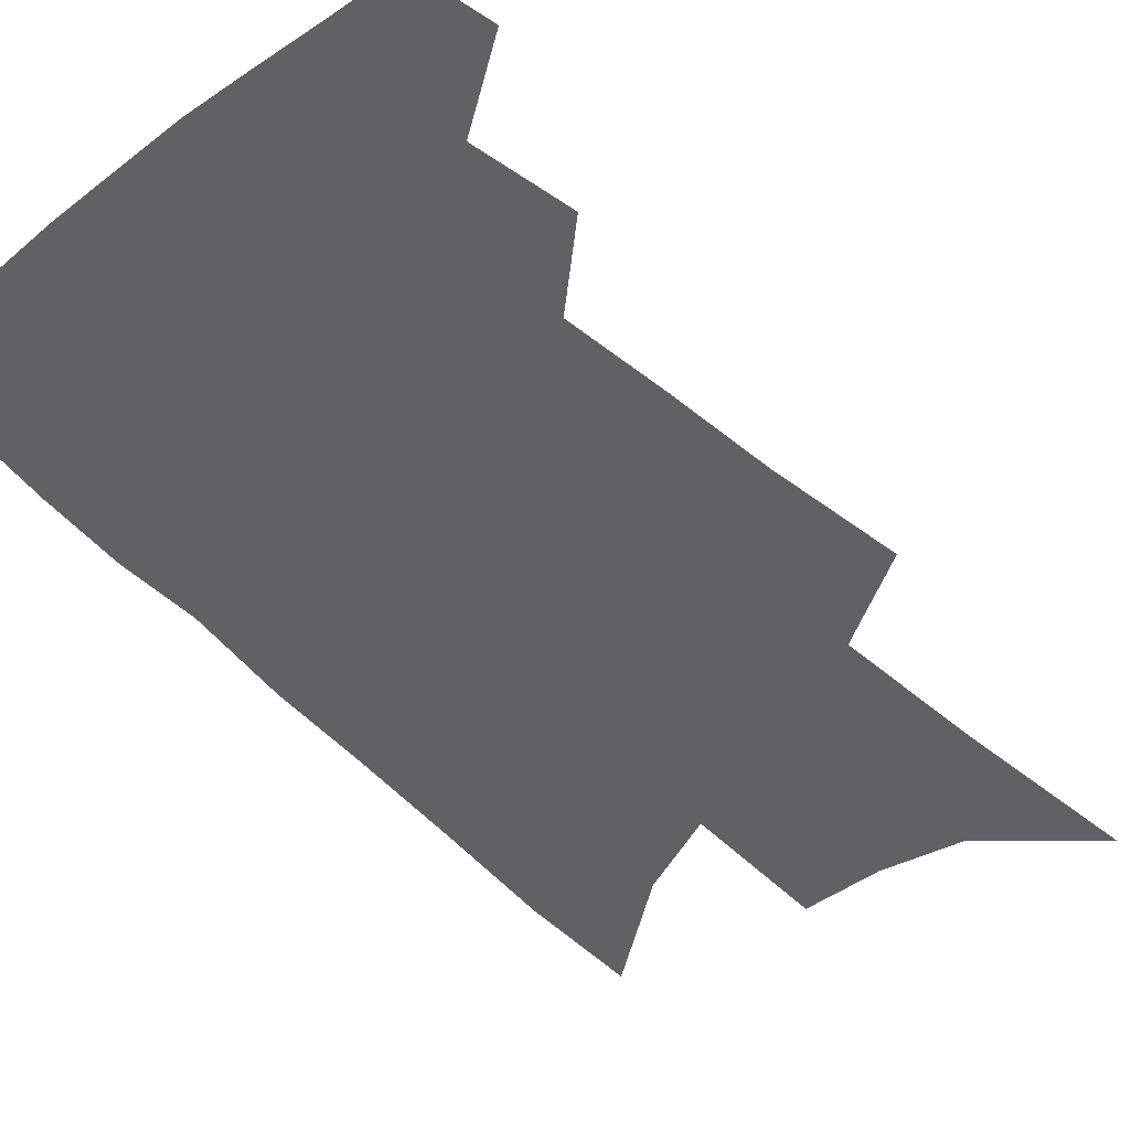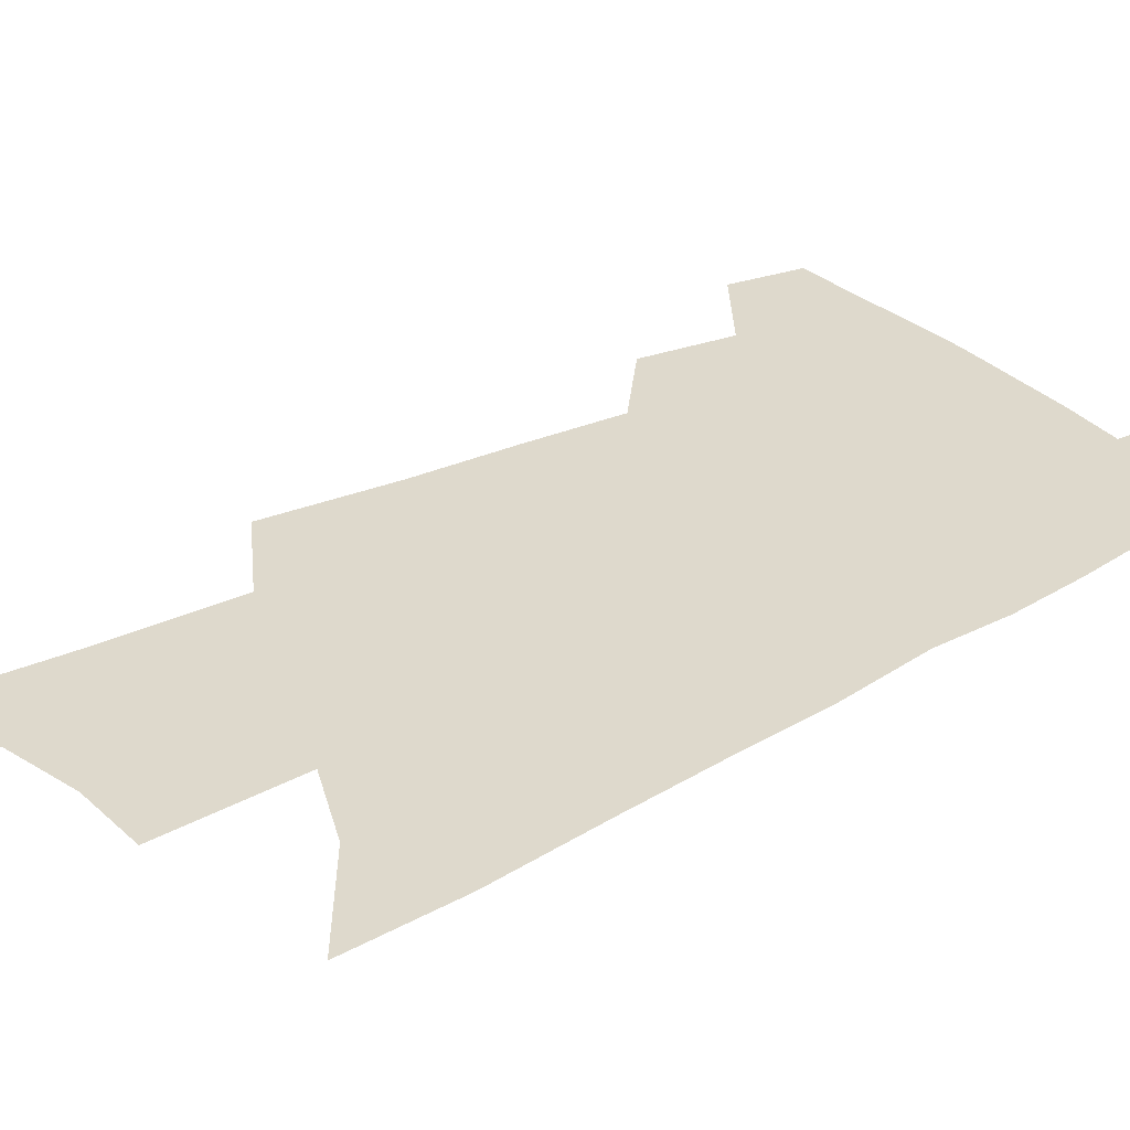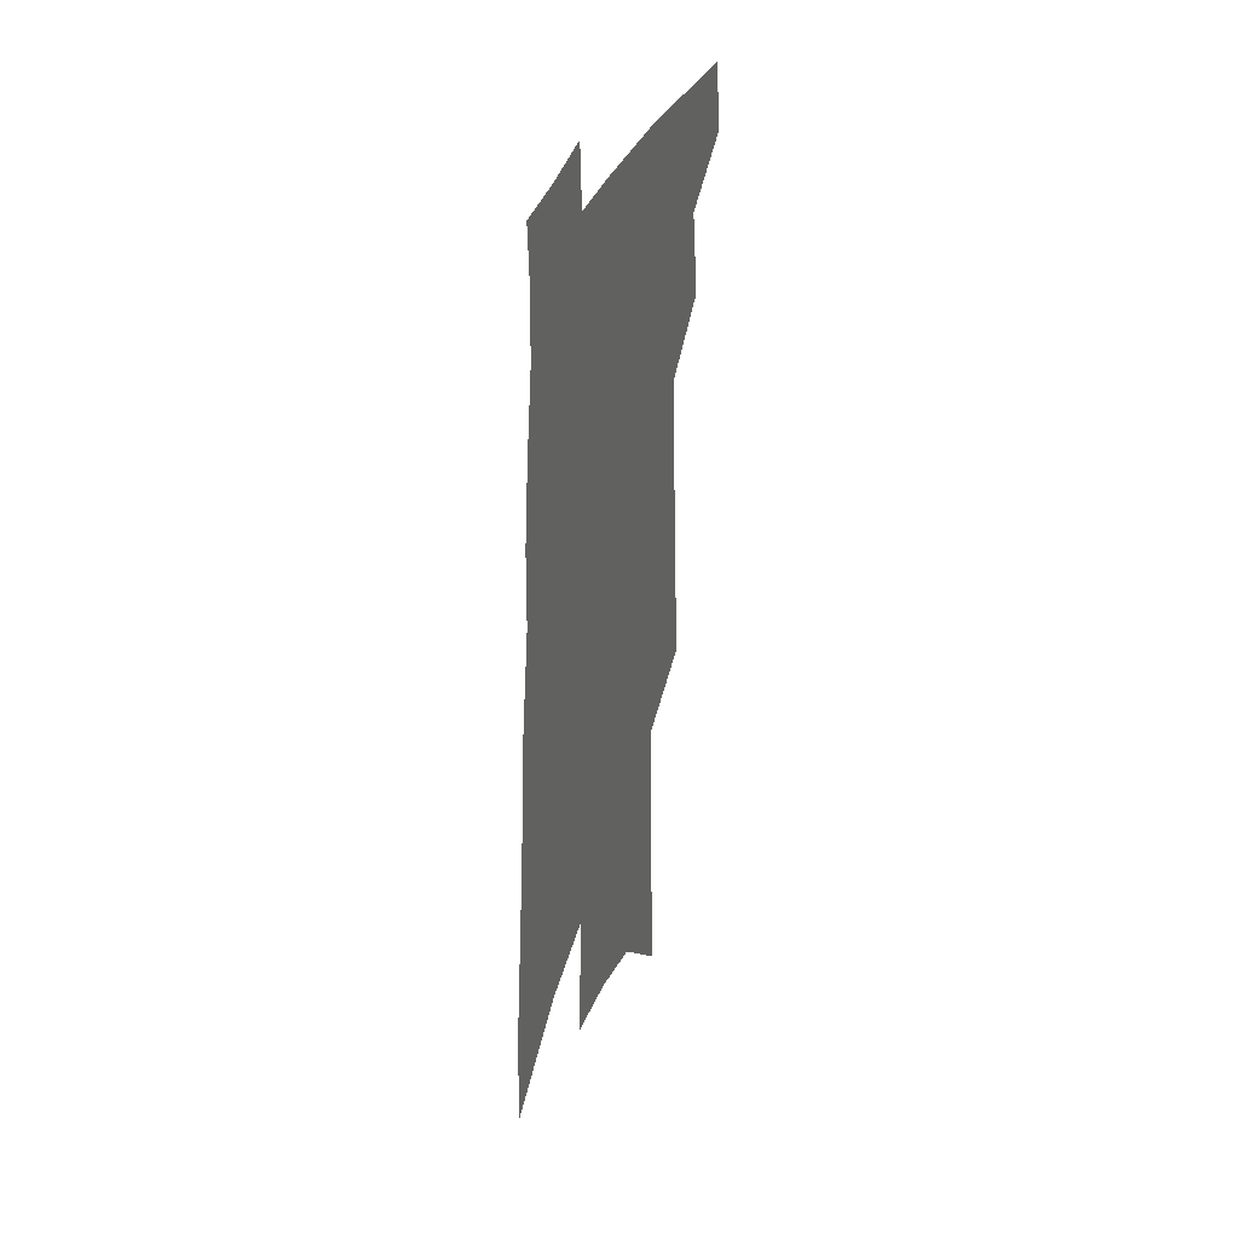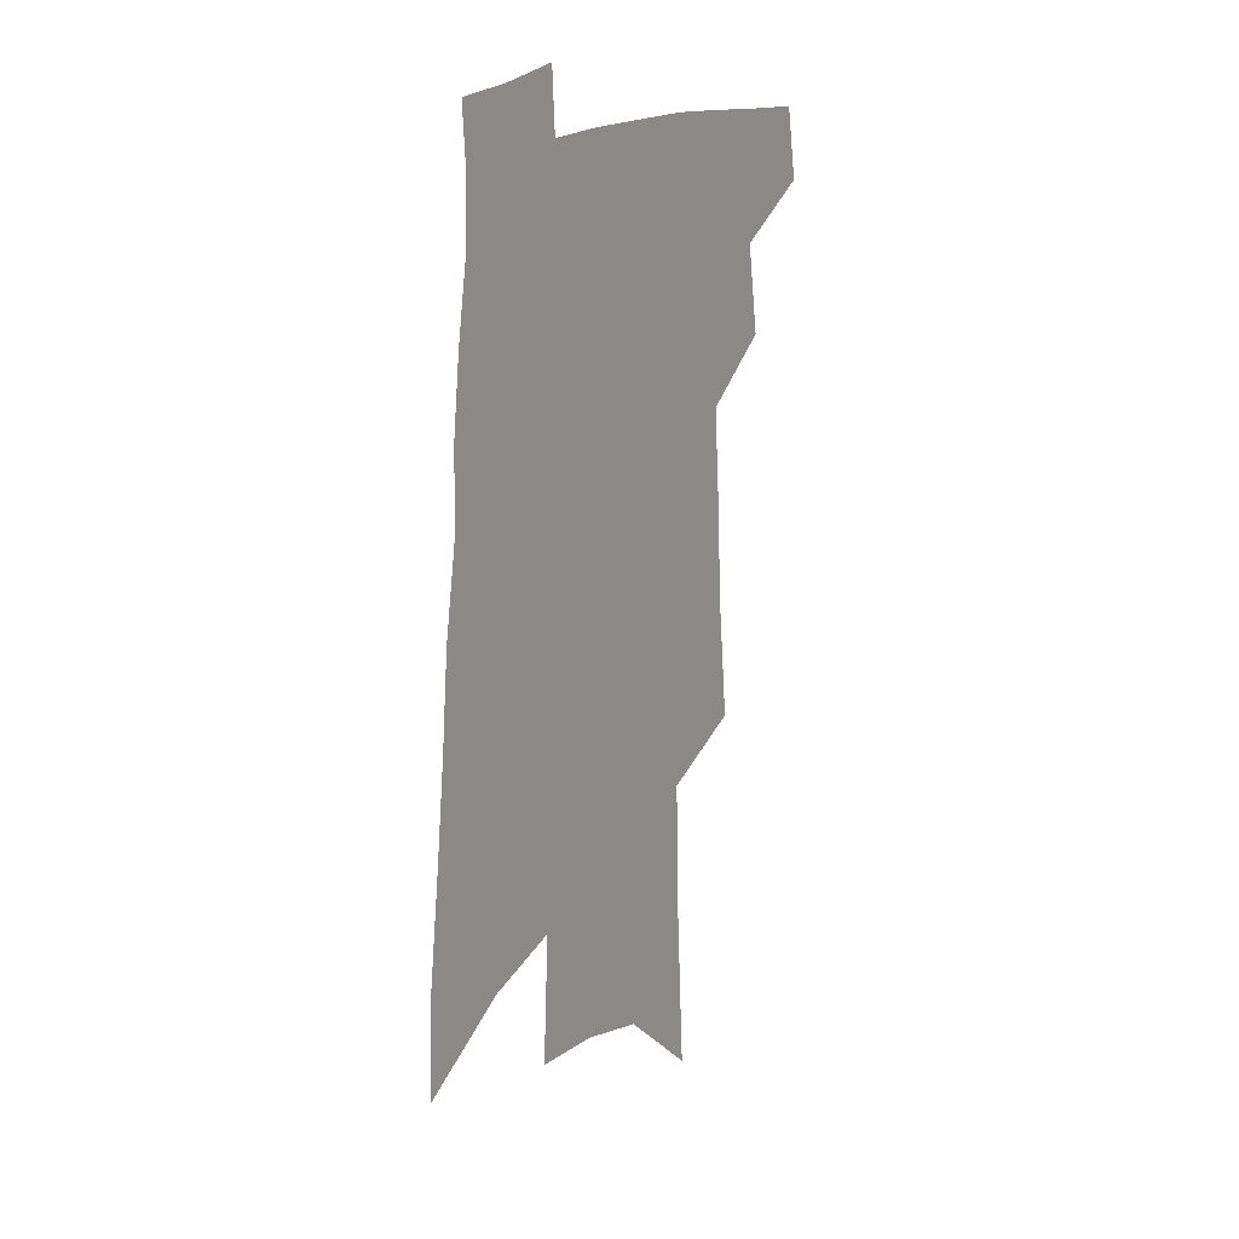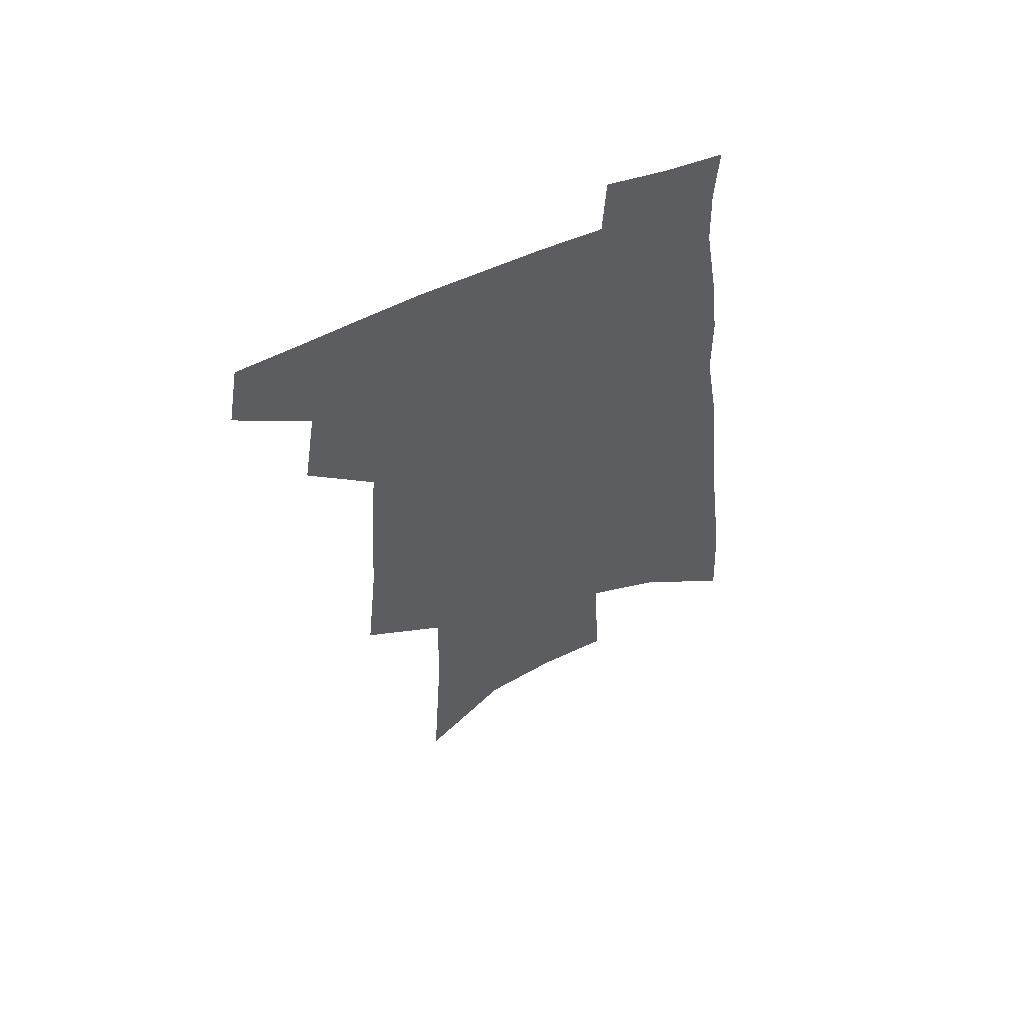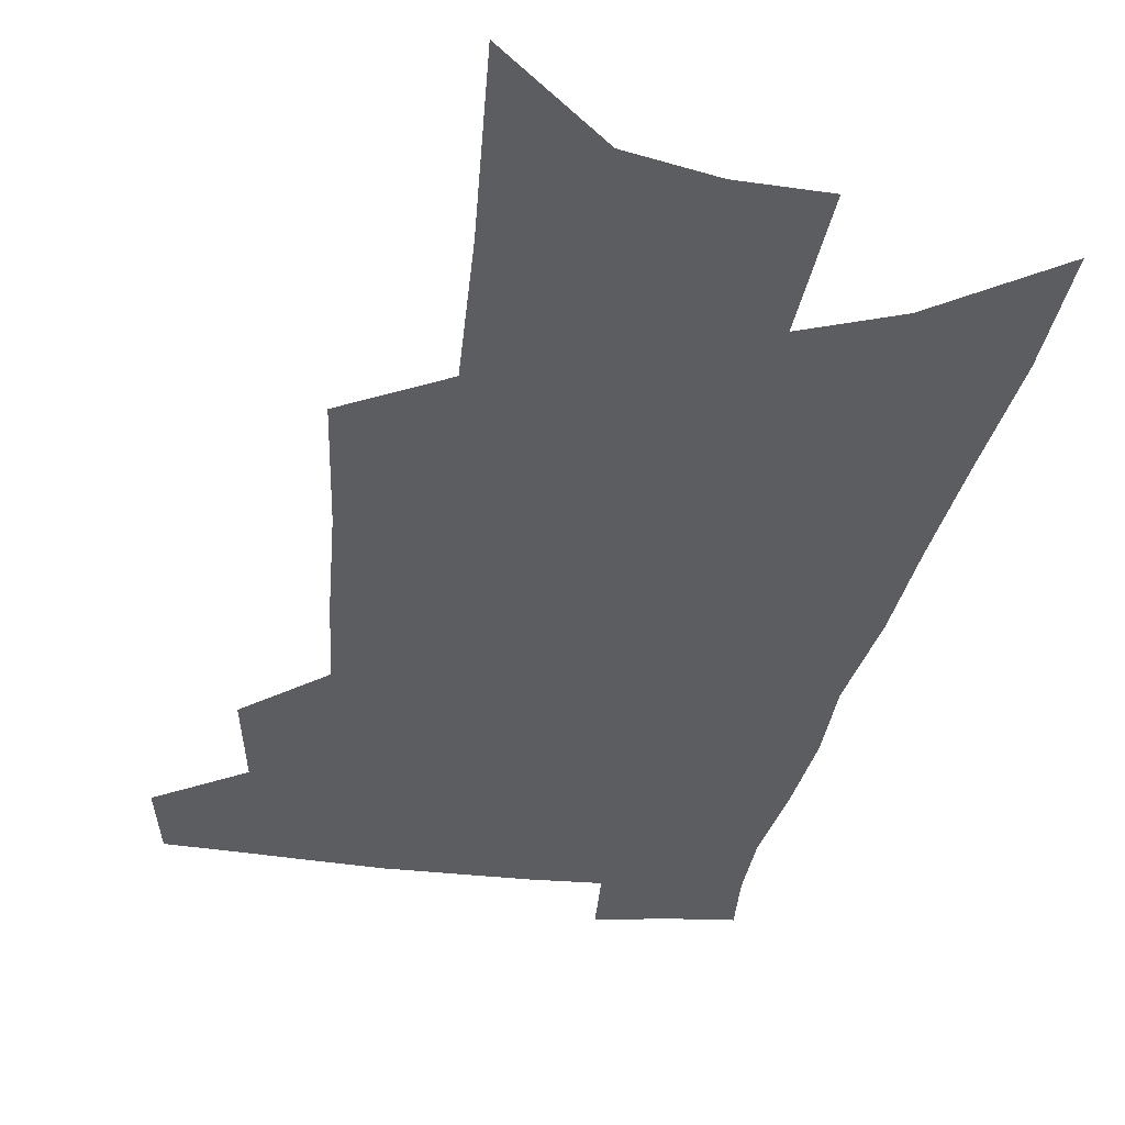
<metadata>
{"format":"obj","ext":"obj","renderer":"f3d","projection":"perspective","resolution":1024,"background":"white","views":[{"elev":-46.3,"azim":-136.7,"up":"+Z"},{"elev":32.0,"azim":55.3,"up":"+Z"},{"elev":35.0,"azim":108.8,"up":"+Y"},{"elev":20.1,"azim":125.7,"up":"+Y"},{"elev":59.2,"azim":-24.2,"up":"+Y"},{"elev":-35.8,"azim":-7.4,"up":"+Z"}]}
</metadata>
<code>
v 510.6 441.3 0
v 515 467.5 0
v 533.8 390.3 0
v 538.6 423.2 0
v 538.9 447.2 0
v 537.4 469.4 0
v 549.7 250.4 0
v 554.2 296.6 0
v 556.1 333.7 0
v 558.7 368.9 0
v 559.2 397.1 0
v 562.3 426.5 0
v 561.9 449.3 0
v 559.6 471.5 0
v 575.6 118.3 0
v 579.2 183.2 0
v 580.7 233.3 0
v 581.6 275.8 0
v 582.7 314.3 0
v 583 346.8 0
v 583.8 377.5 0
v 584.9 405.5 0
v 585 429.1 0
v 584.8 451.1 0
v 582.1 473.5 0
v 607.2 148.5 0
v 607.5 203.8 0
v 606.5 244.7 0
v 606.6 286.6 0
v 606.1 320.1 0
v 605.9 351.6 0
v 606 380.6 0
v 606.4 407.6 0
v 606.3 430.1 0
v 606.2 452.2 0
v 605.2 474 0
v 634 155.2 0
v 632.5 210.4 0
v 630.8 251.2 0
v 629.7 286.8 0
v 628.6 322.7 0
v 627.9 353.9 0
v 627.5 382.5 0
v 627.3 408.3 0
v 627.5 430.7 0
v 627.7 452.9 0
v 627.3 474.5 0
v 660.5 156.8 0
v 658 206.3 0
v 655.2 248.8 0
v 652.8 287 0
v 651.4 319.7 0
v 650.2 351.6 0
v 649.1 380.2 0
v 648.4 406.6 0
v 648.5 430.2 0
v 648.7 452.8 0
v 649.6 473.9 0
v 650.8 496.9 0
v 686 195.7 0
v 682.2 238.5 0
v 678.7 277.8 0
v 675.2 314.3 0
v 675 343.5 0
v 672.3 374.8 0
v 671.1 401.9 0
v 670.2 427.5 0
v 669.6 451.5 0
v 670.6 472.6 0
v 673.1 493.2 0
v 721.4 171 0
v 719.2 211.4 0
v 714.2 253.5 0
v 710.1 291.7 0
v 707.2 325.8 0
v 701.8 361.1 0
v 701.3 388.6 0
v 698.1 417.4 0
v 693.6 446.4 0
v 692.8 469.9 0
v 694.1 491.4 0
f 4 5 1
f 1 5 2
f 5 6 2
f 10 11 3
f 3 11 4
f 11 12 4
f 4 12 5
f 12 13 5
f 5 13 6
f 13 14 6
f 17 18 7
f 7 18 8
f 18 19 8
f 8 19 9
f 19 20 9
f 9 20 10
f 20 21 10
f 10 21 11
f 21 22 11
f 11 22 12
f 22 23 12
f 12 23 13
f 23 24 13
f 13 24 14
f 24 25 14
f 15 26 16
f 26 27 16
f 16 27 17
f 27 28 17
f 17 28 18
f 28 29 18
f 18 29 19
f 29 30 19
f 19 30 20
f 30 31 20
f 20 31 21
f 31 32 21
f 21 32 22
f 32 33 22
f 22 33 23
f 33 34 23
f 23 34 24
f 34 35 24
f 24 35 25
f 35 36 25
f 26 37 27
f 37 38 27
f 27 38 28
f 38 39 28
f 28 39 29
f 39 40 29
f 29 40 30
f 40 41 30
f 30 41 31
f 41 42 31
f 31 42 32
f 42 43 32
f 32 43 33
f 43 44 33
f 33 44 34
f 44 45 34
f 34 45 35
f 45 46 35
f 35 46 36
f 46 47 36
f 37 48 38
f 48 49 38
f 38 49 39
f 49 50 39
f 39 50 40
f 50 51 40
f 40 51 41
f 51 52 41
f 41 52 42
f 52 53 42
f 42 53 43
f 53 54 43
f 43 54 44
f 54 55 44
f 44 55 45
f 55 56 45
f 45 56 46
f 56 57 46
f 46 57 47
f 57 58 47
f 49 60 50
f 60 61 50
f 50 61 51
f 61 62 51
f 51 62 52
f 62 63 52
f 52 63 53
f 63 64 53
f 53 64 54
f 64 65 54
f 54 65 55
f 65 66 55
f 55 66 56
f 66 67 56
f 56 67 57
f 67 68 57
f 57 68 58
f 68 69 58
f 58 69 59
f 69 70 59
f 60 71 61
f 71 72 61
f 61 72 62
f 72 73 62
f 62 73 63
f 73 74 63
f 63 74 64
f 74 75 64
f 64 75 65
f 75 76 65
f 65 76 66
f 76 77 66
f 66 77 67
f 77 78 67
f 67 78 68
f 78 79 68
f 68 79 69
f 79 80 69
f 69 80 70
f 80 81 70

</code>
